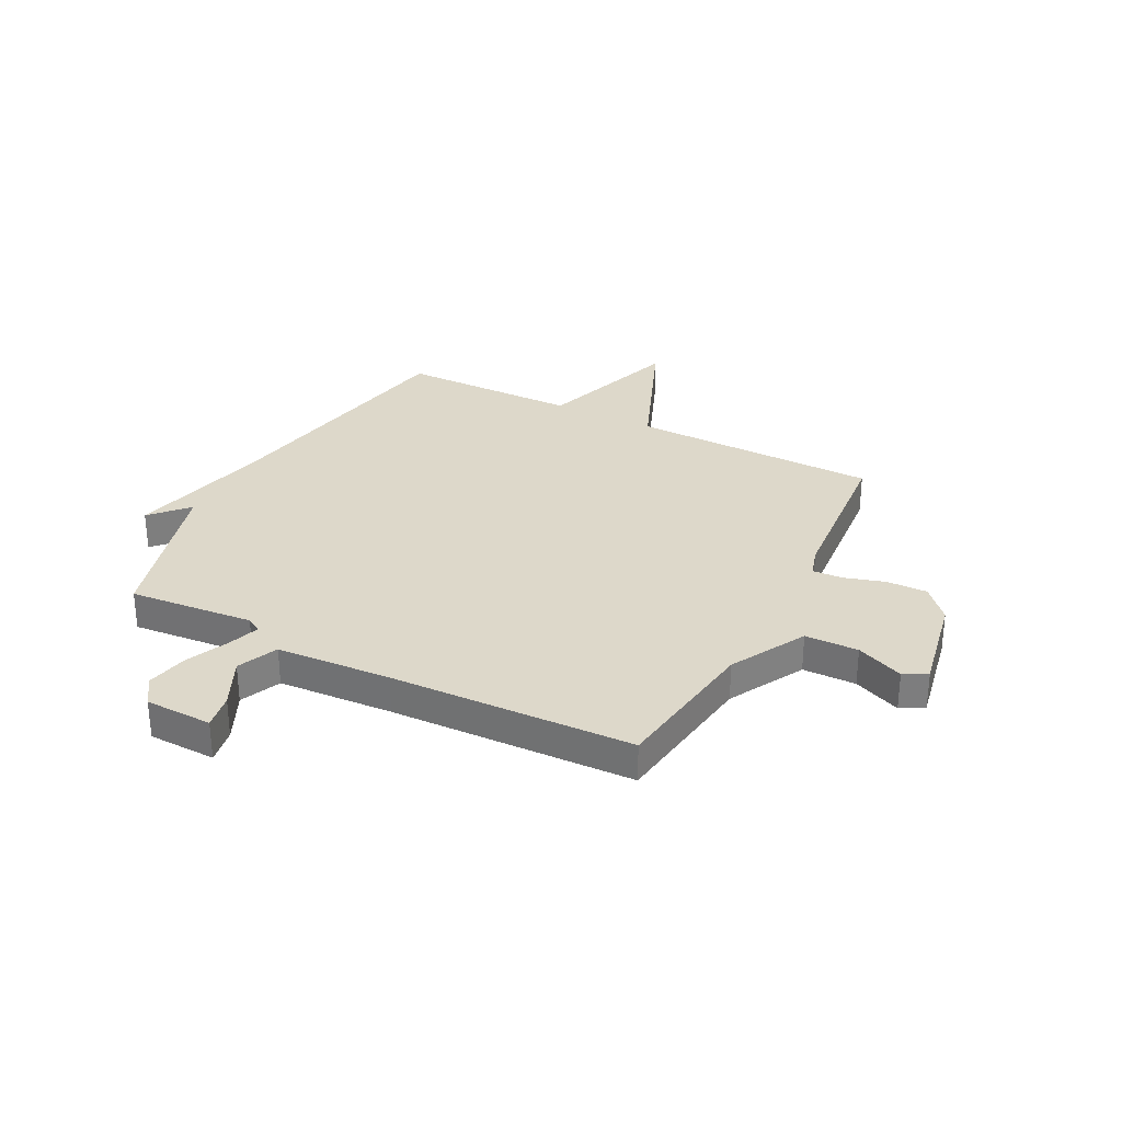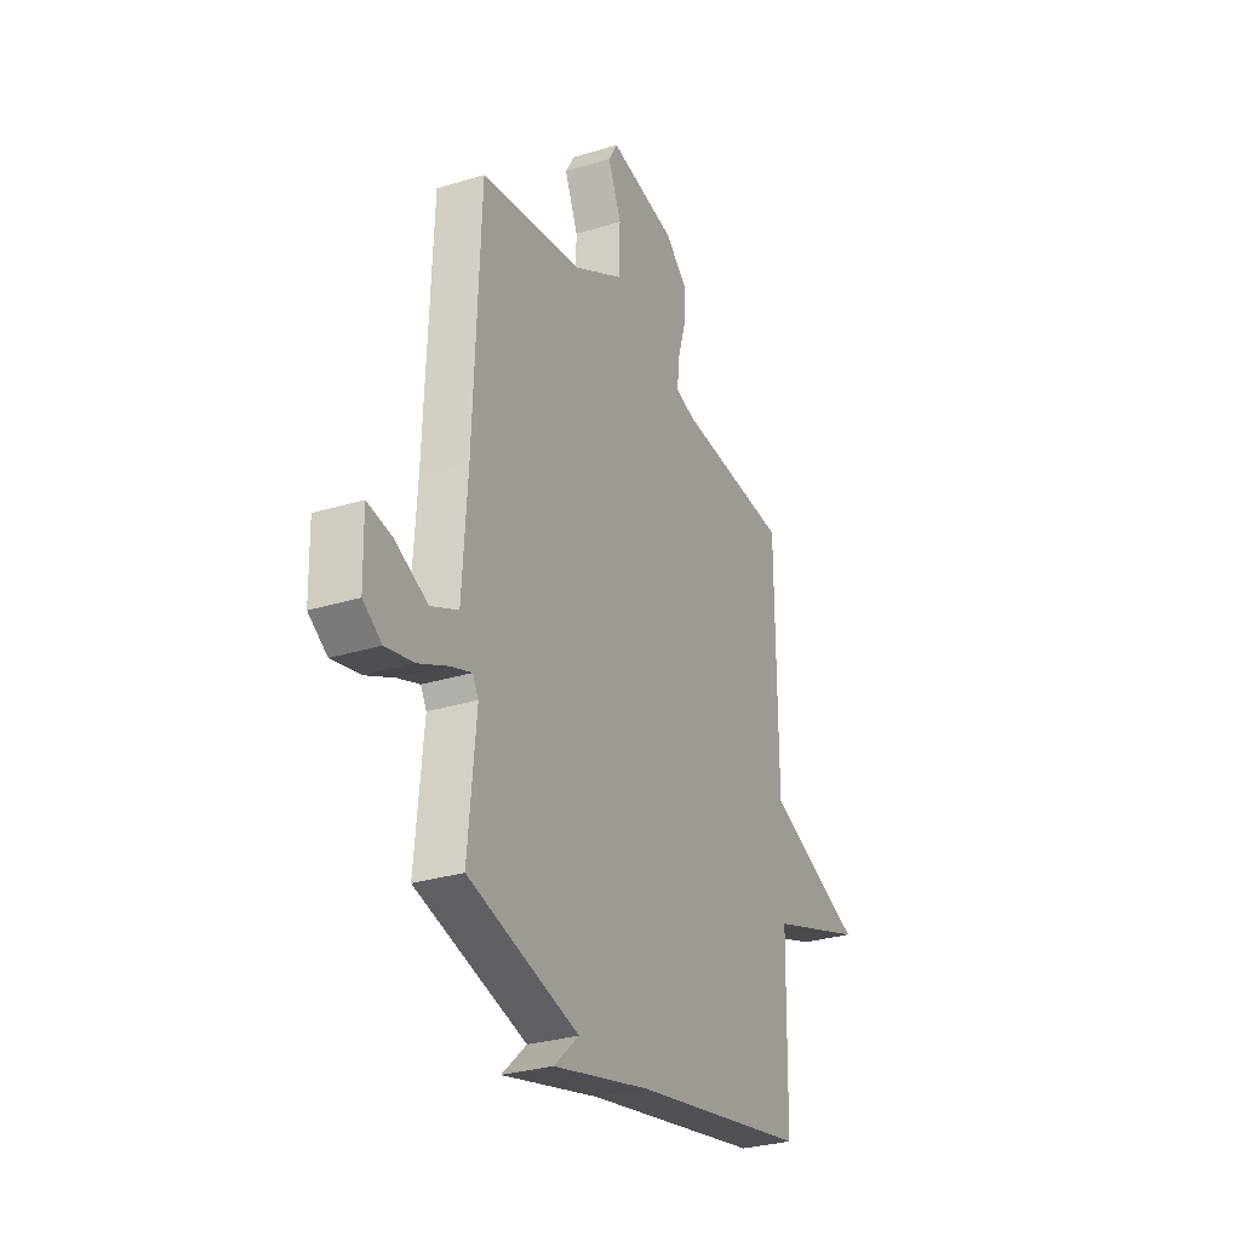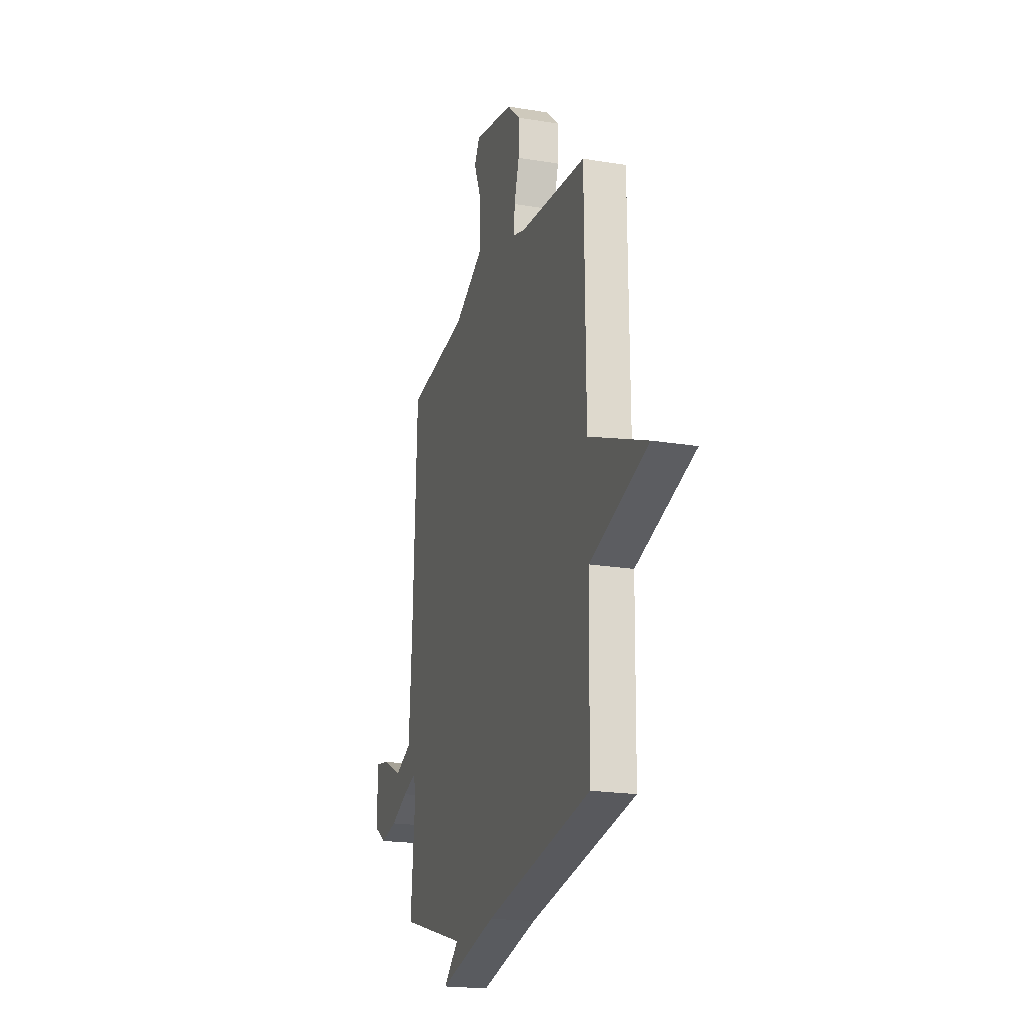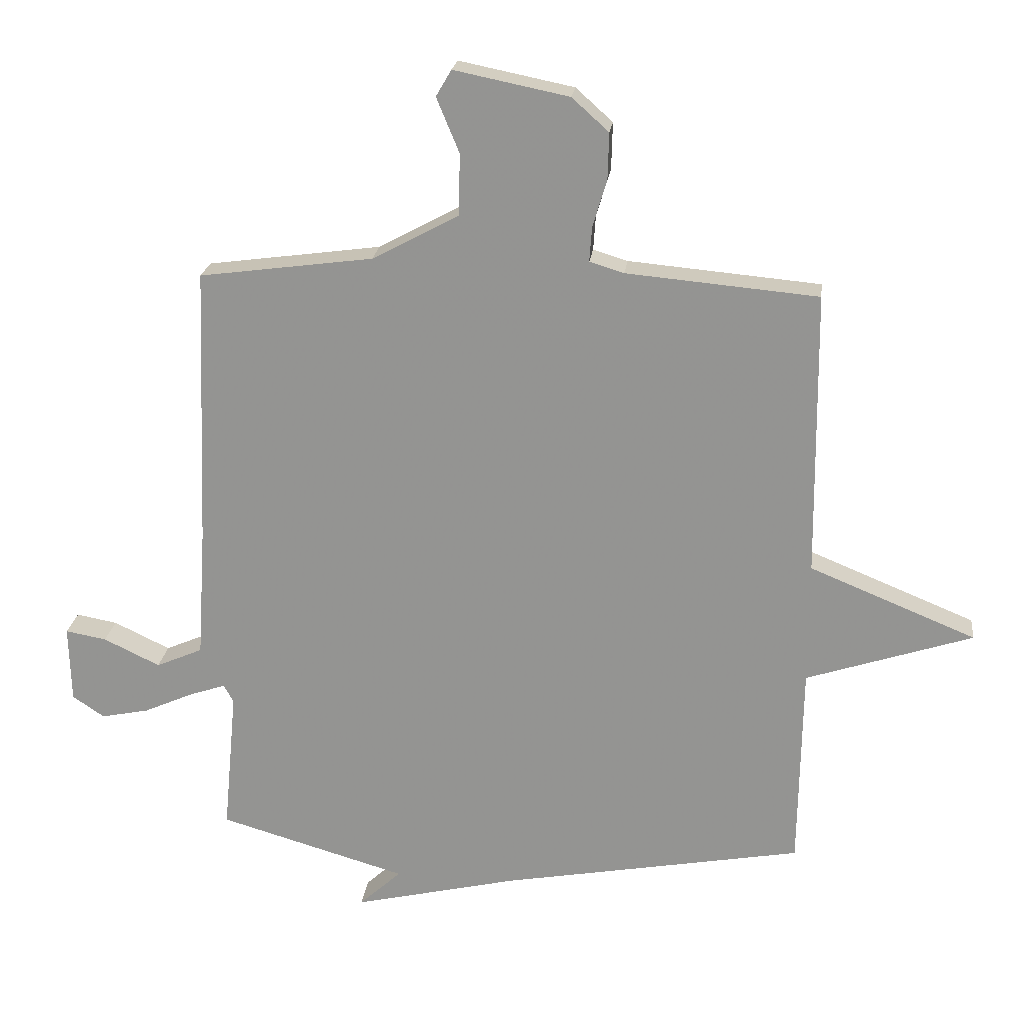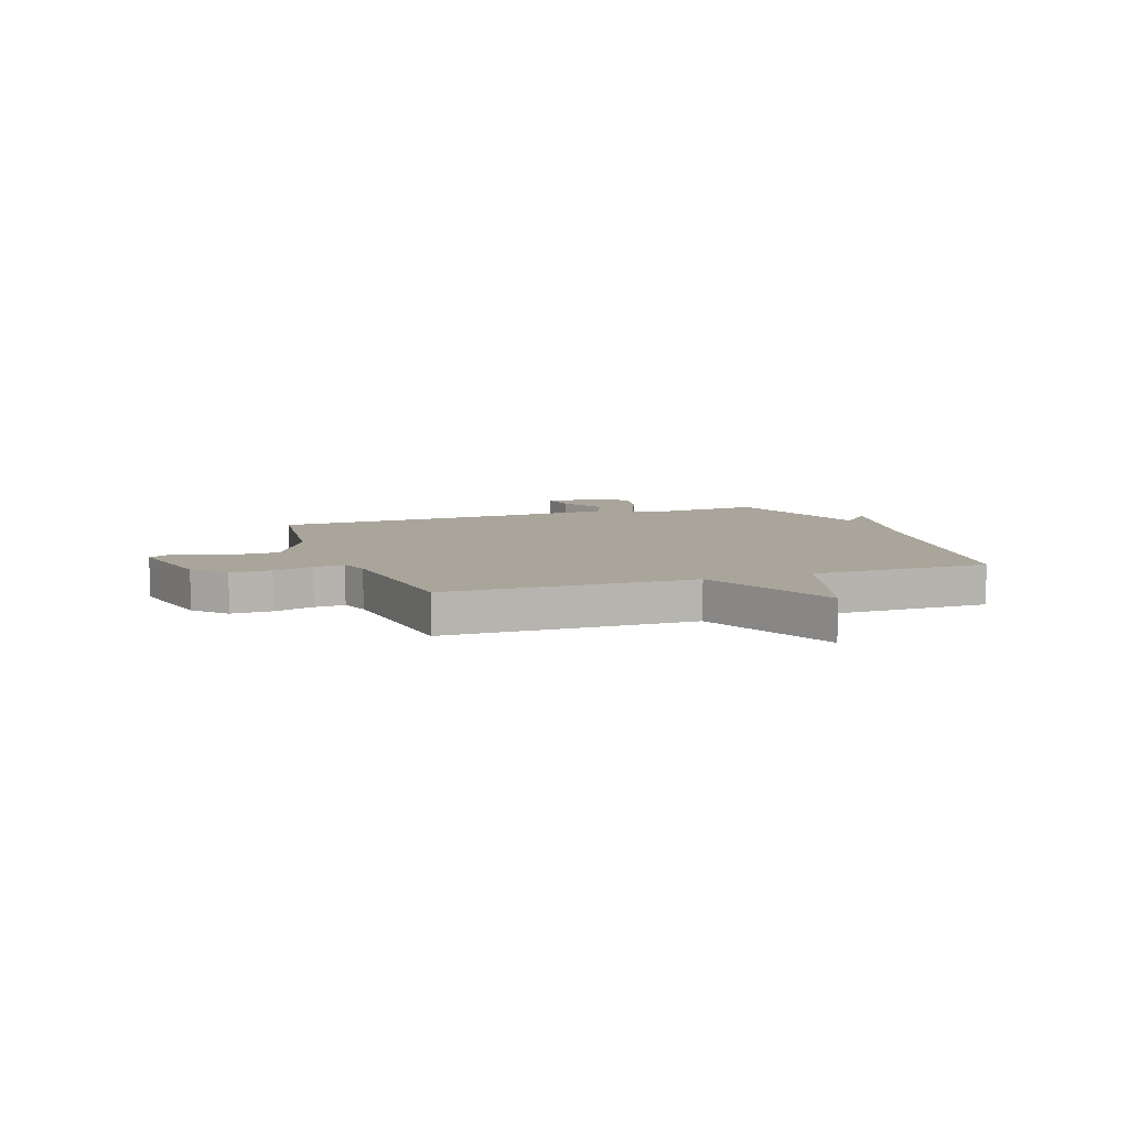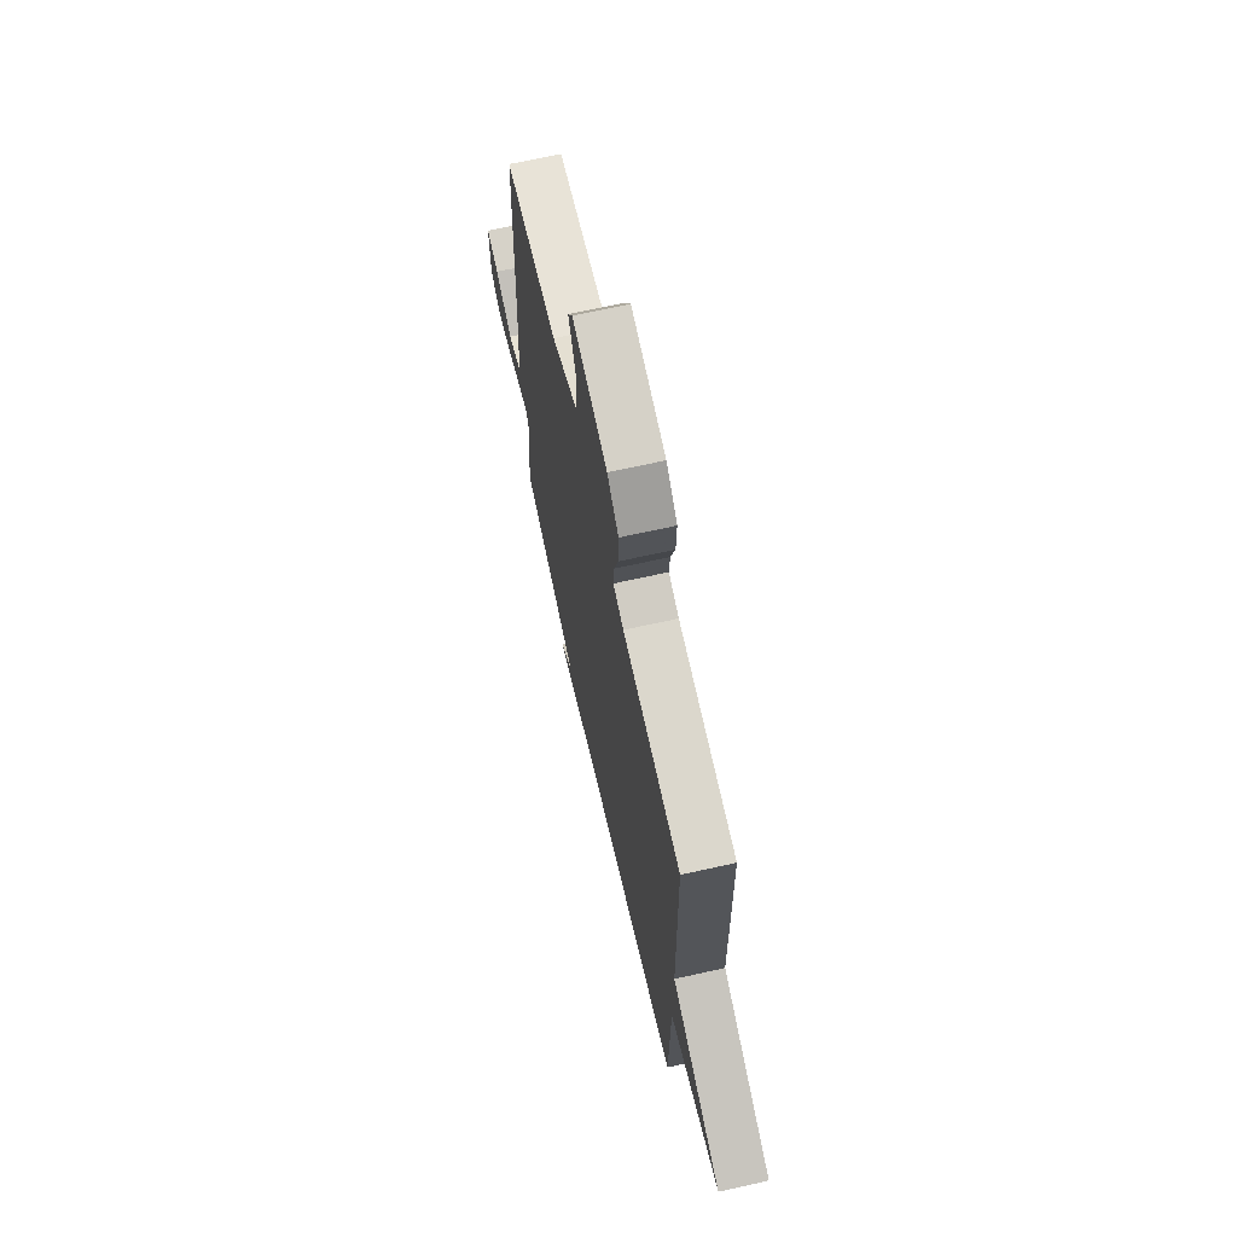
<metadata>
{"format":"obj","ext":"obj","renderer":"f3d","projection":"perspective","resolution":1024,"background":"white","views":[{"elev":31.0,"azim":-62.5,"up":"+Y"},{"elev":-29.3,"azim":-65.4,"up":"+Z"},{"elev":-20.3,"azim":73.2,"up":"+Z"},{"elev":21.9,"azim":6.8,"up":"+Z"},{"elev":7.5,"azim":70.2,"up":"+Y"},{"elev":68.3,"azim":77.4,"up":"+Z"}]}
</metadata>
<code>
v -0.5 0.07 0.5
v -0.217 0.07 0.538
v -0.076 0.07 0.614
v -0.074 0.07 0.714
v -0.111 0.07 0.803
v -0.086 0.07 0.846
v 0.101 0.07 0.808
v 0.161 0.07 0.754
v 0.159 0.07 0.678
v 0.136 0.07 0.602
v 0.132 0.07 0.545
v 0.188 0.07 0.528
v 0.5 0.07 0.5
v 0.505 0.07 0.035
v 0.776 0.07 -0.076
v 0.505 0.07 -0.165
v 0.5 0.07 -0.5
v 0.007 0.07 -0.589
v -0.262 0.07 -0.652
v -0.193 0.07 -0.589
v -0.5 0.07 -0.5
v -0.478 0.07 -0.266
v -0.494 0.07 -0.237
v -0.553 0.07 -0.257
v -0.634 0.07 -0.293
v -0.712 0.07 -0.309
v -0.764 0.07 -0.274
v -0.767 0.07 -0.148
v -0.7 0.07 -0.16
v -0.608 0.07 -0.204
v -0.532 0.07 -0.171
v -0.518 0.07 0.044
v -0.5 0 0.5
v -0.217 0 0.538
v -0.076 0 0.614
v -0.074 0 0.714
v -0.111 0 0.803
v -0.086 0 0.846
v 0.101 0 0.808
v 0.161 0 0.754
v 0.159 0 0.678
v 0.136 0 0.602
v 0.132 0 0.545
v 0.188 0 0.528
v 0.5 0 0.5
v 0.505 0 0.035
v 0.776 0 -0.076
v 0.505 0 -0.165
v 0.5 0 -0.5
v 0.007 0 -0.589
v -0.262 0 -0.652
v -0.193 0 -0.589
v -0.5 0 -0.5
v -0.478 0 -0.266
v -0.494 0 -0.237
v -0.553 0 -0.257
v -0.634 0 -0.293
v -0.712 0 -0.309
v -0.764 0 -0.274
v -0.767 0 -0.148
v -0.7 0 -0.16
v -0.608 0 -0.204
v -0.532 0 -0.171
v -0.518 0 0.044
f 28 29 30
f 27 28 30
f 26 27 30
f 25 26 30
f 24 25 30
f 23 24 30 31
f 20 21 22
f 20 22 23
f 18 19 20
f 23 31 32
f 20 23 32
f 18 20 32
f 17 18 32
f 16 17 32
f 12 13 14
f 11 12 14
f 8 9 10
f 7 8 10
f 6 7 10
f 5 6 10
f 4 5 10
f 3 4 10 11
f 2 3 11 14
f 32 1 2 14
f 14 15 16 32
f 62 61 60
f 62 60 59
f 62 59 58
f 62 58 57
f 62 57 56
f 63 62 56 55
f 54 53 52
f 55 54 52
f 52 51 50
f 64 63 55
f 64 55 52
f 64 52 50
f 64 50 49
f 64 49 48
f 46 45 44
f 46 44 43
f 42 41 40
f 42 40 39
f 42 39 38
f 42 38 37
f 42 37 36
f 43 42 36 35
f 46 43 35 34
f 46 34 33 64
f 64 48 47 46
f 1 33 34 2
f 2 34 35 3
f 3 35 36 4
f 4 36 37 5
f 5 37 38 6
f 6 38 39 7
f 7 39 40 8
f 8 40 41 9
f 9 41 42 10
f 10 42 43 11
f 11 43 44 12
f 12 44 45 13
f 13 45 46 14
f 14 46 47 15
f 15 47 48 16
f 16 48 49 17
f 17 49 50 18
f 18 50 51 19
f 19 51 52 20
f 20 52 53 21
f 21 53 54 22
f 22 54 55 23
f 23 55 56 24
f 24 56 57 25
f 25 57 58 26
f 26 58 59 27
f 27 59 60 28
f 28 60 61 29
f 29 61 62 30
f 30 62 63 31
f 31 63 64 32
f 32 64 33 1

</code>
